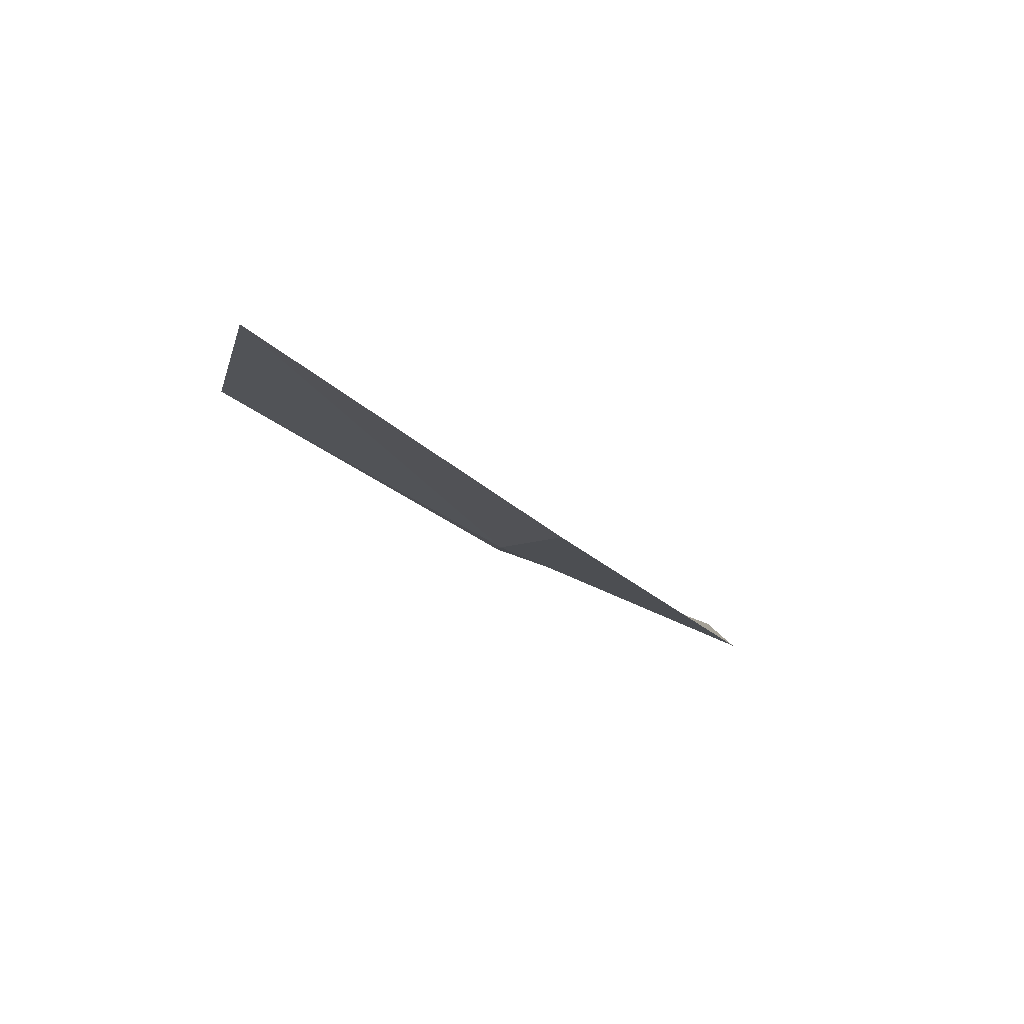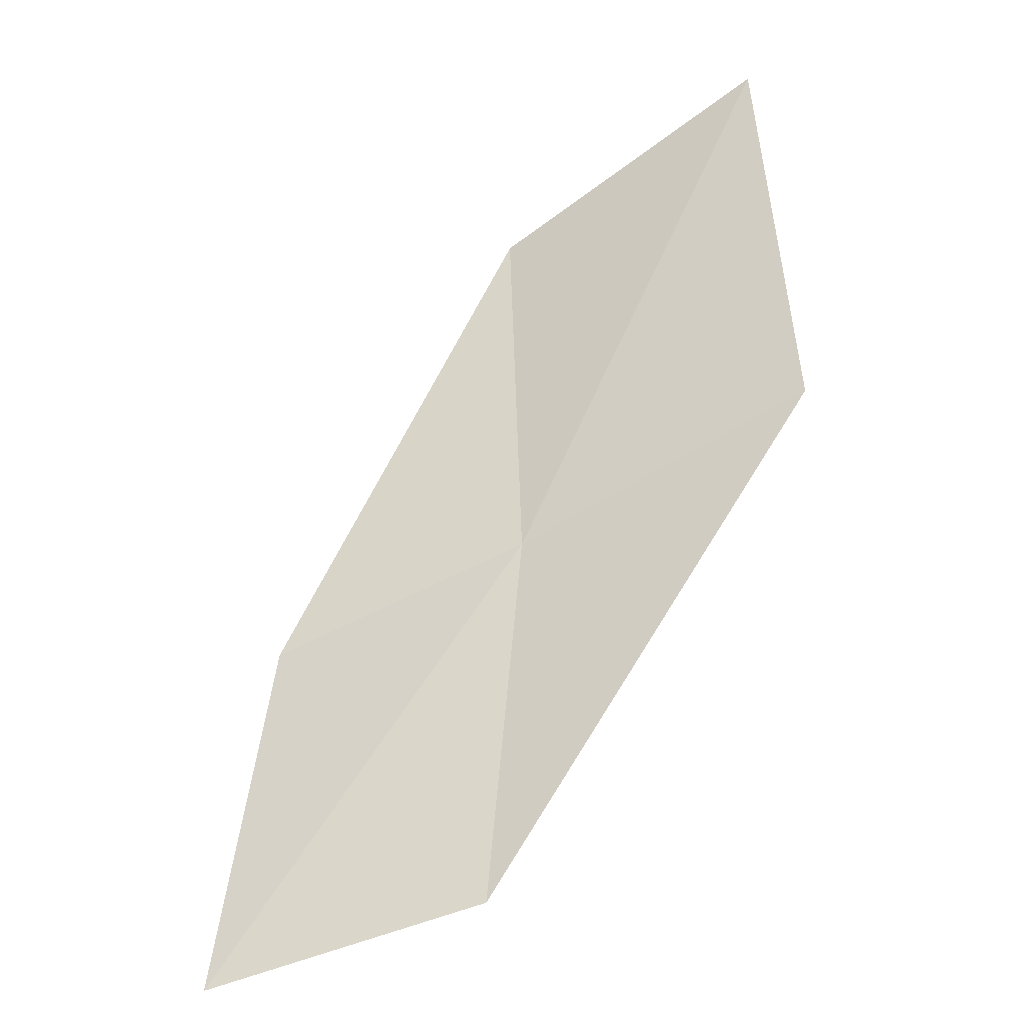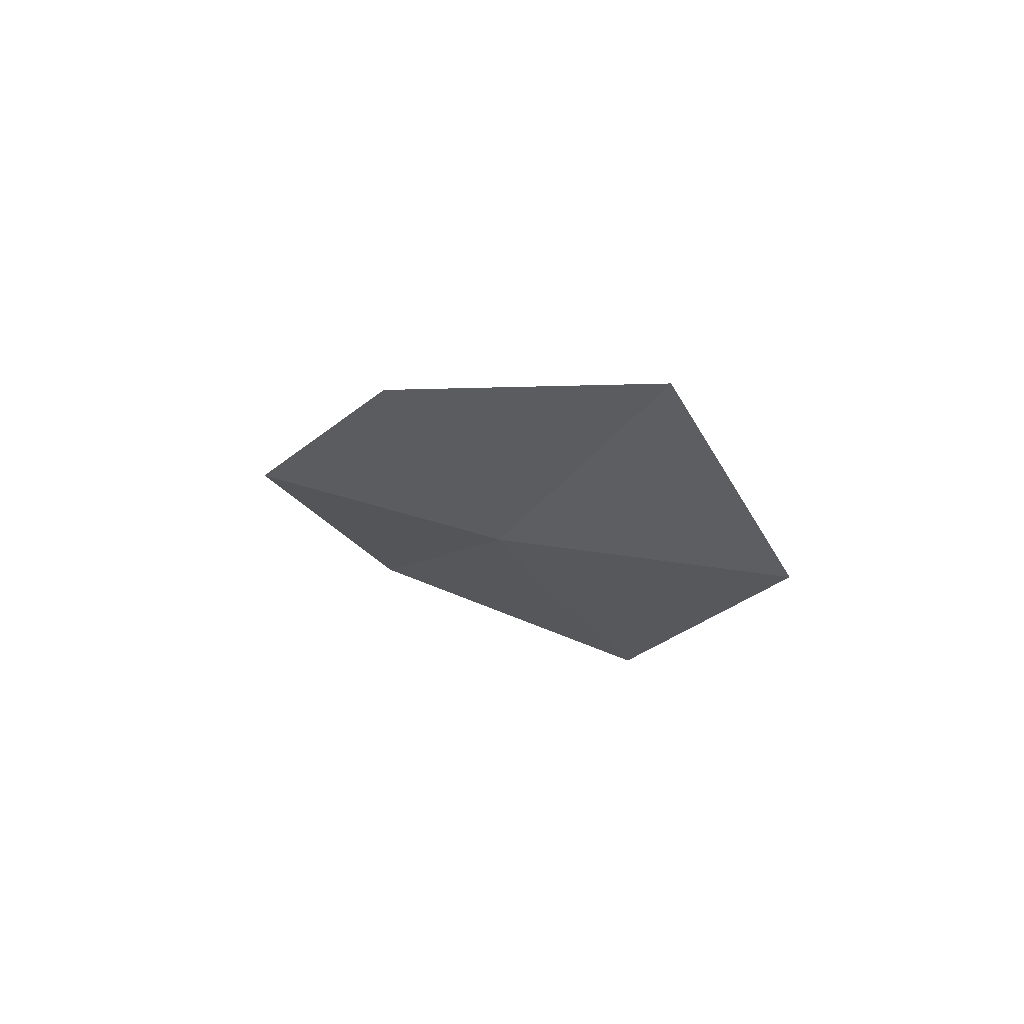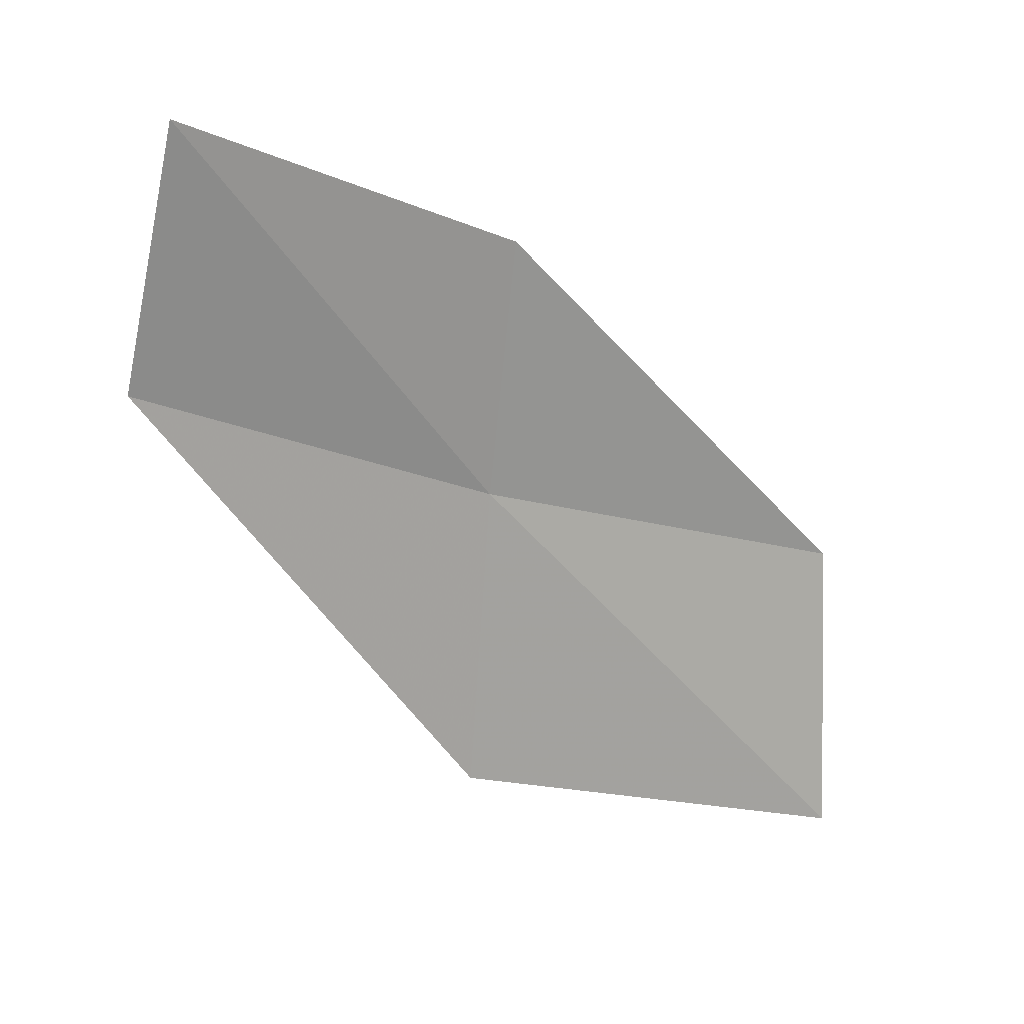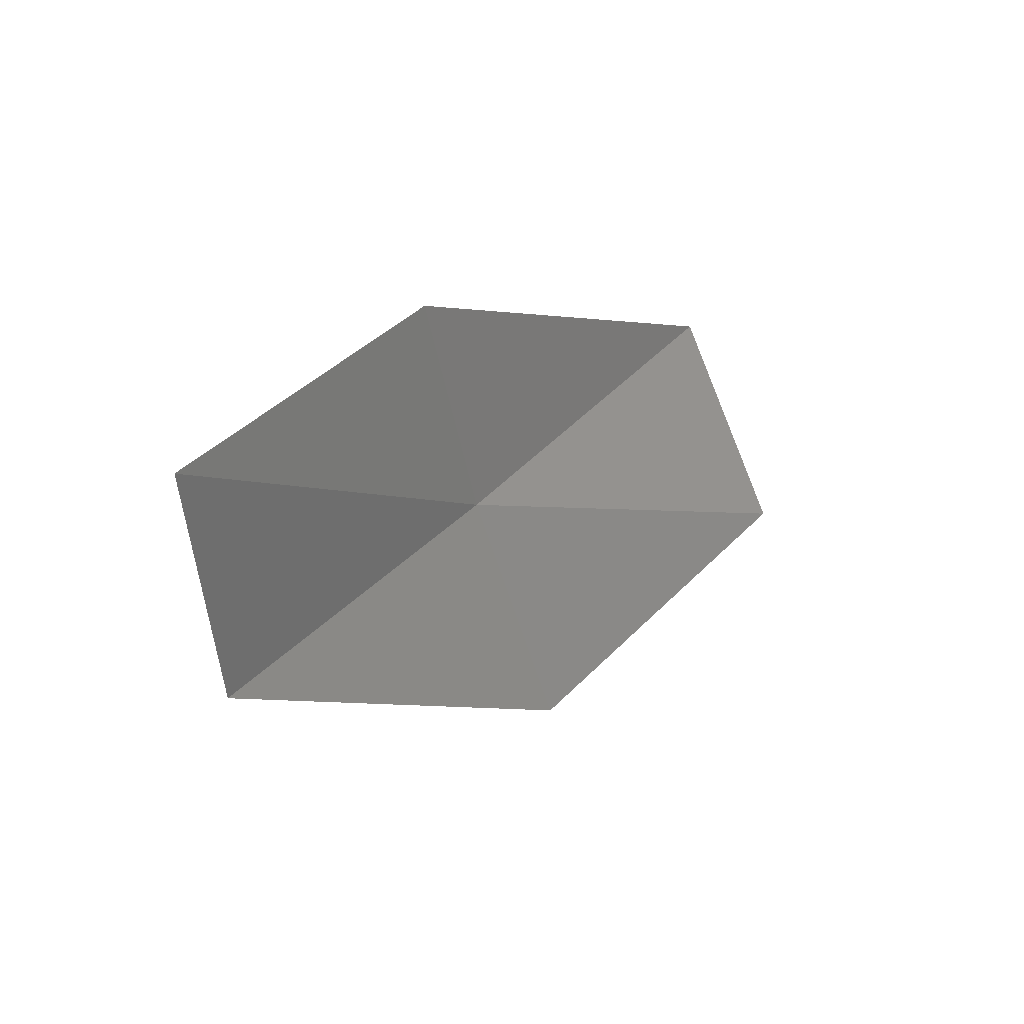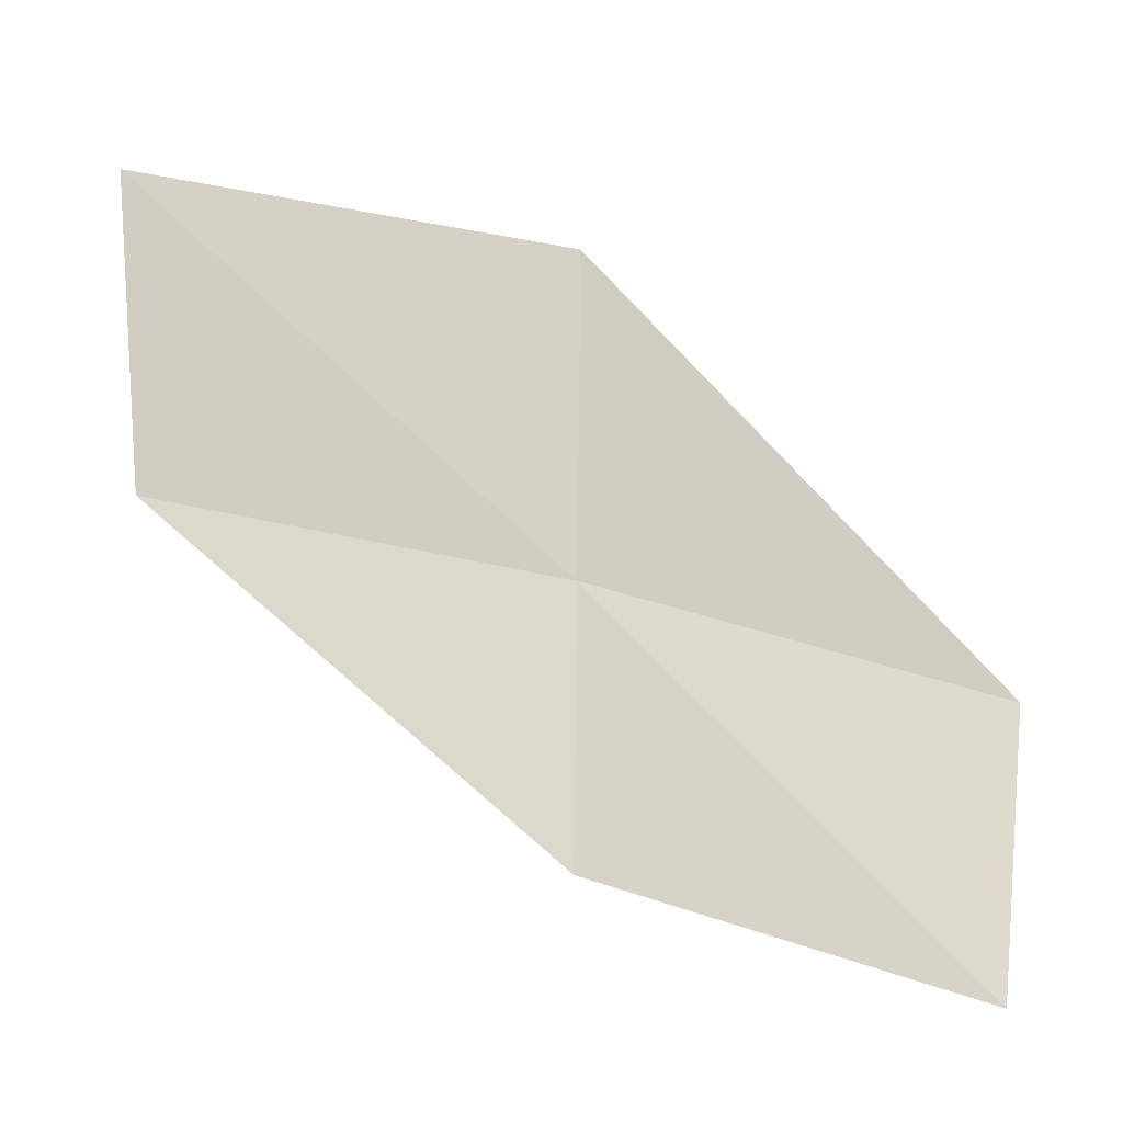
<metadata>
{"format":"obj","ext":"obj","renderer":"f3d","projection":"perspective","resolution":1024,"background":"white","views":[{"elev":-0.8,"azim":58.4,"up":"+Z"},{"elev":49.0,"azim":-116.3,"up":"+Z"},{"elev":46.3,"azim":-137.3,"up":"+Y"},{"elev":44.7,"azim":-14.0,"up":"+Y"},{"elev":67.8,"azim":-51.9,"up":"+Y"},{"elev":49.5,"azim":168.6,"up":"+Z"}]}
</metadata>
<code>
v -3.393 -16.1 0.8013
v -4.843 -15.23 0.7888
v -4.519 -14.23 0.4266
v -3.176 -15.09 0.3869
v -3.637 -17.22 1.409
v -1.819 -16.82 0.8368
v -1.945 -17.93 1.501
f 1 3 2
f 1 4 3
f 1 2 5
f 1 6 4
f 1 5 7
f 1 7 6

</code>
